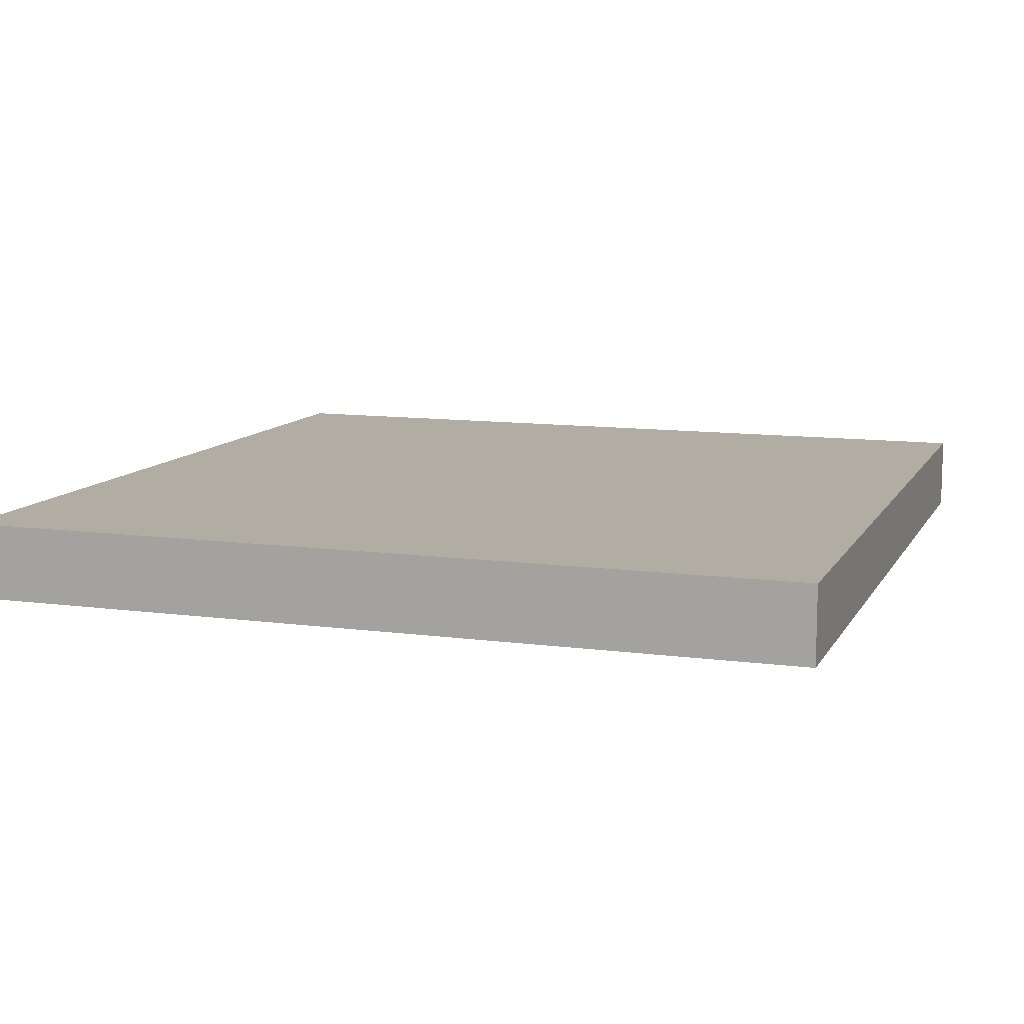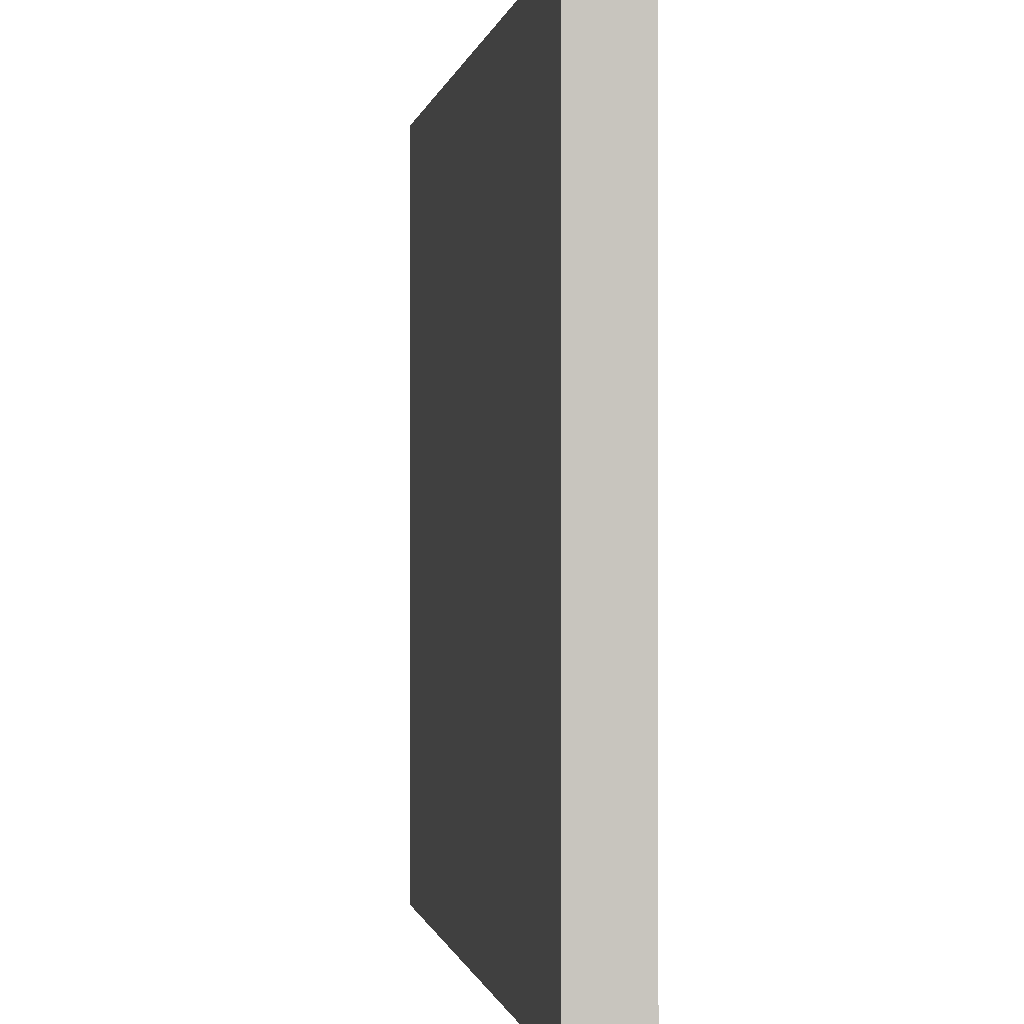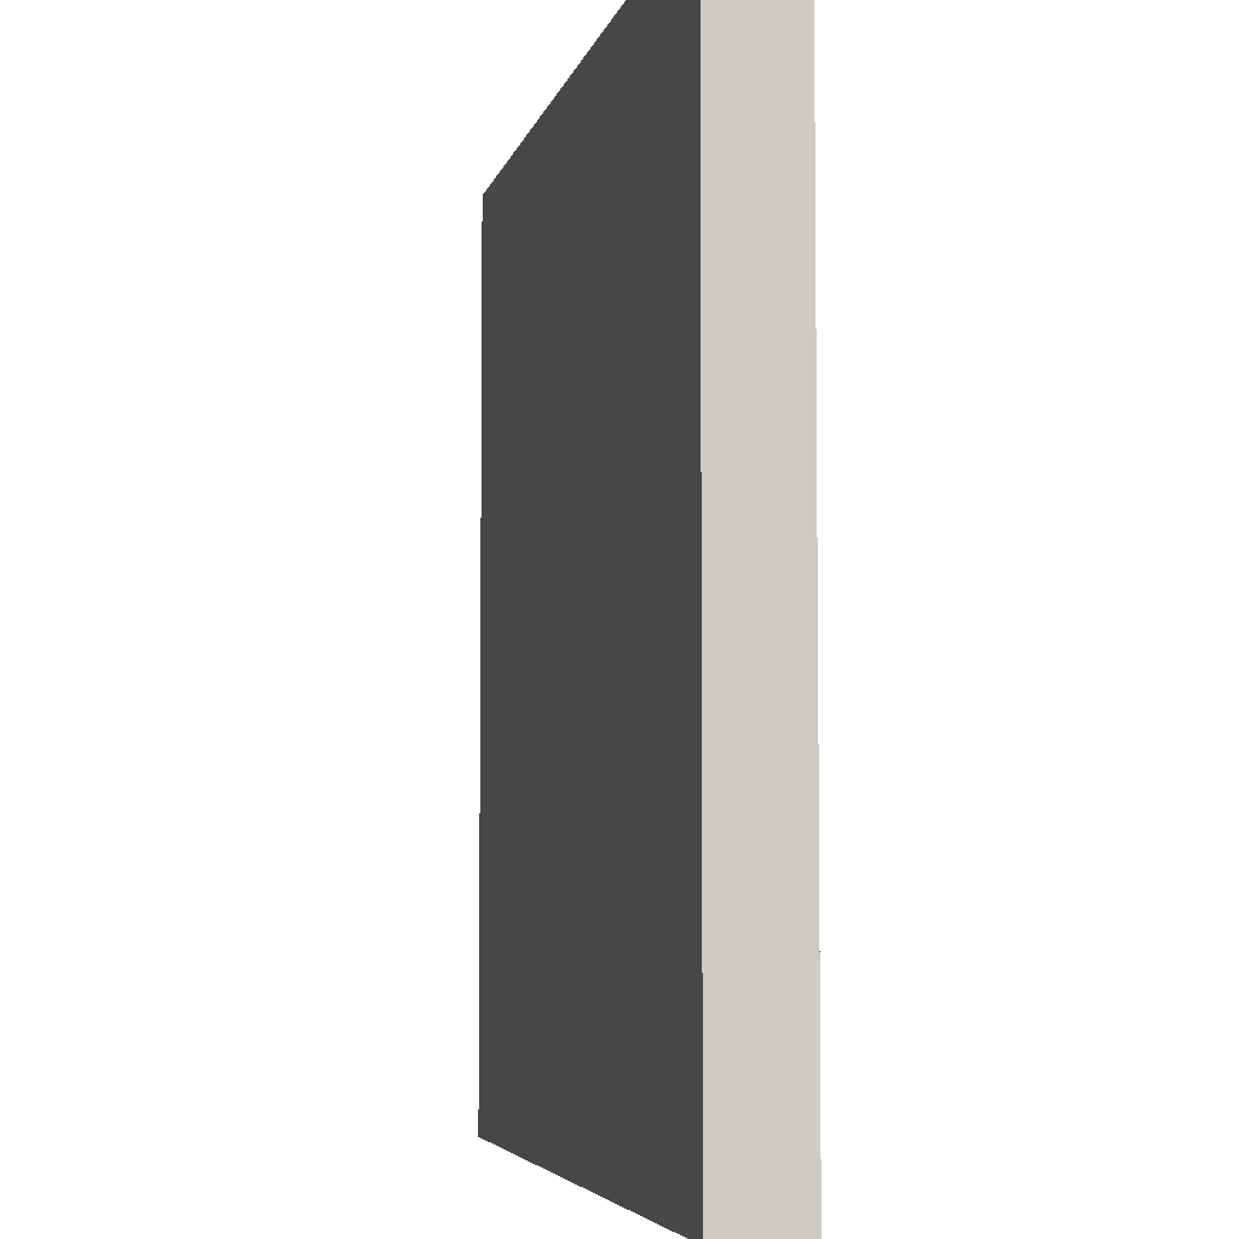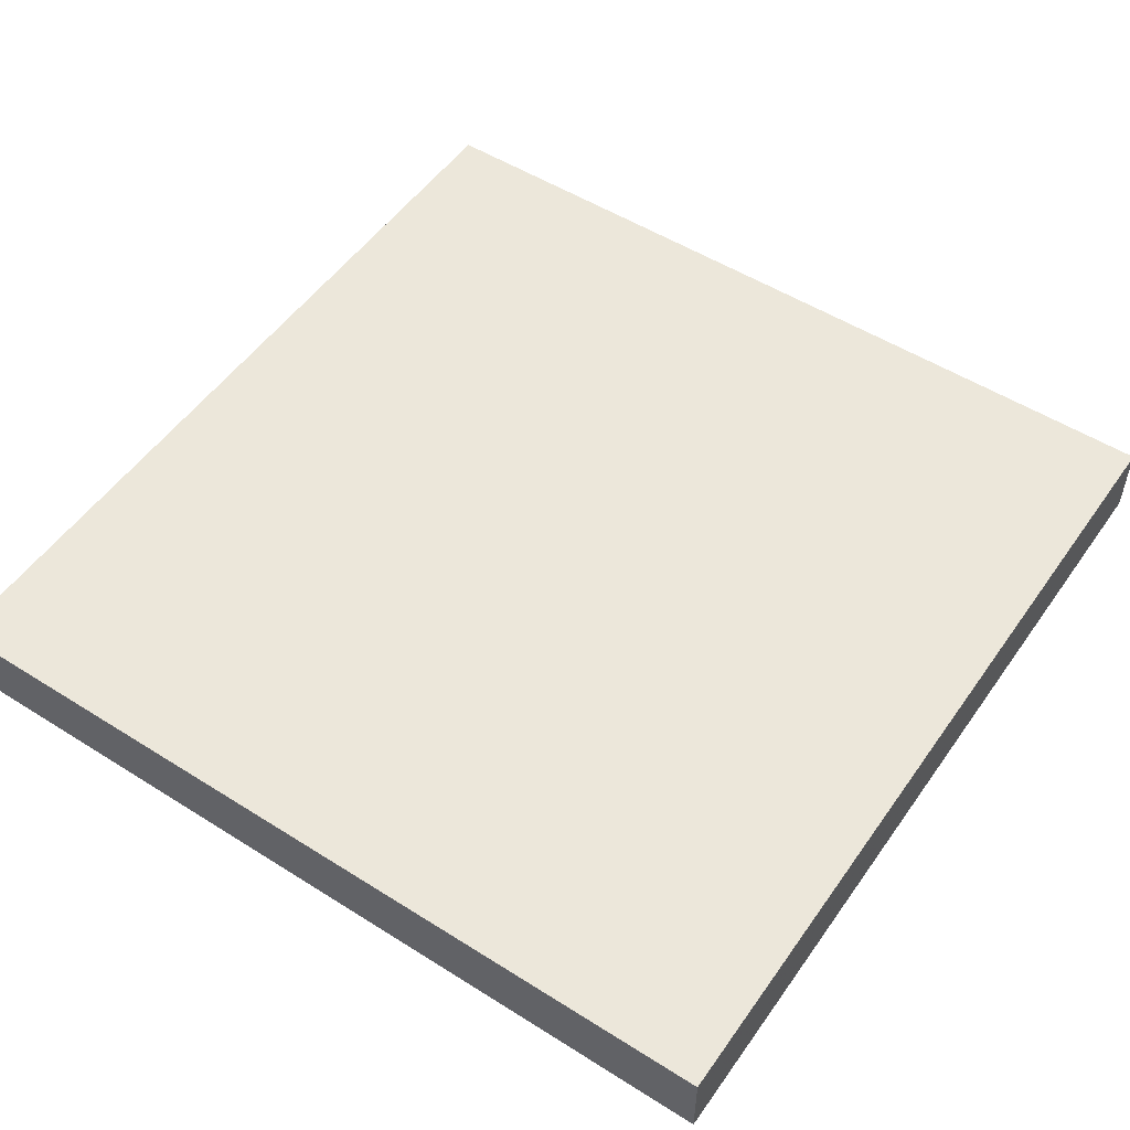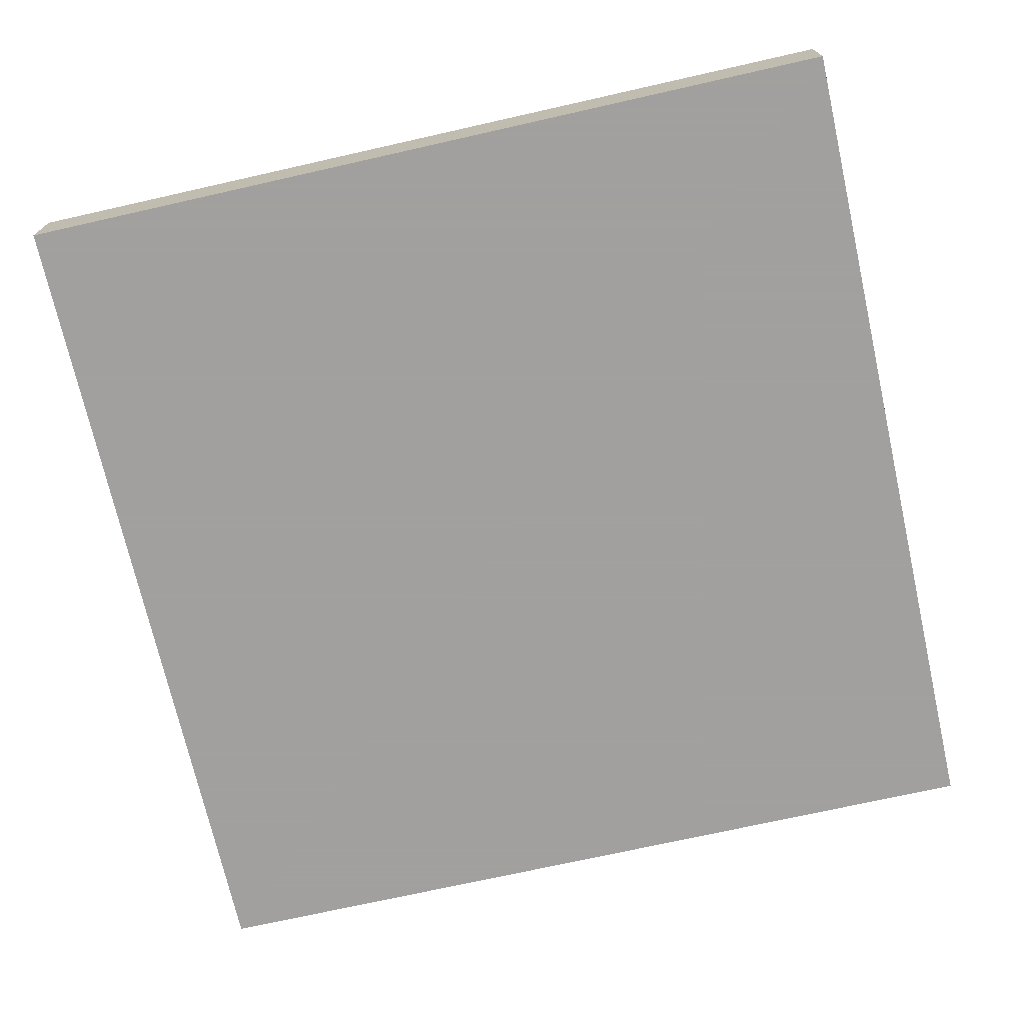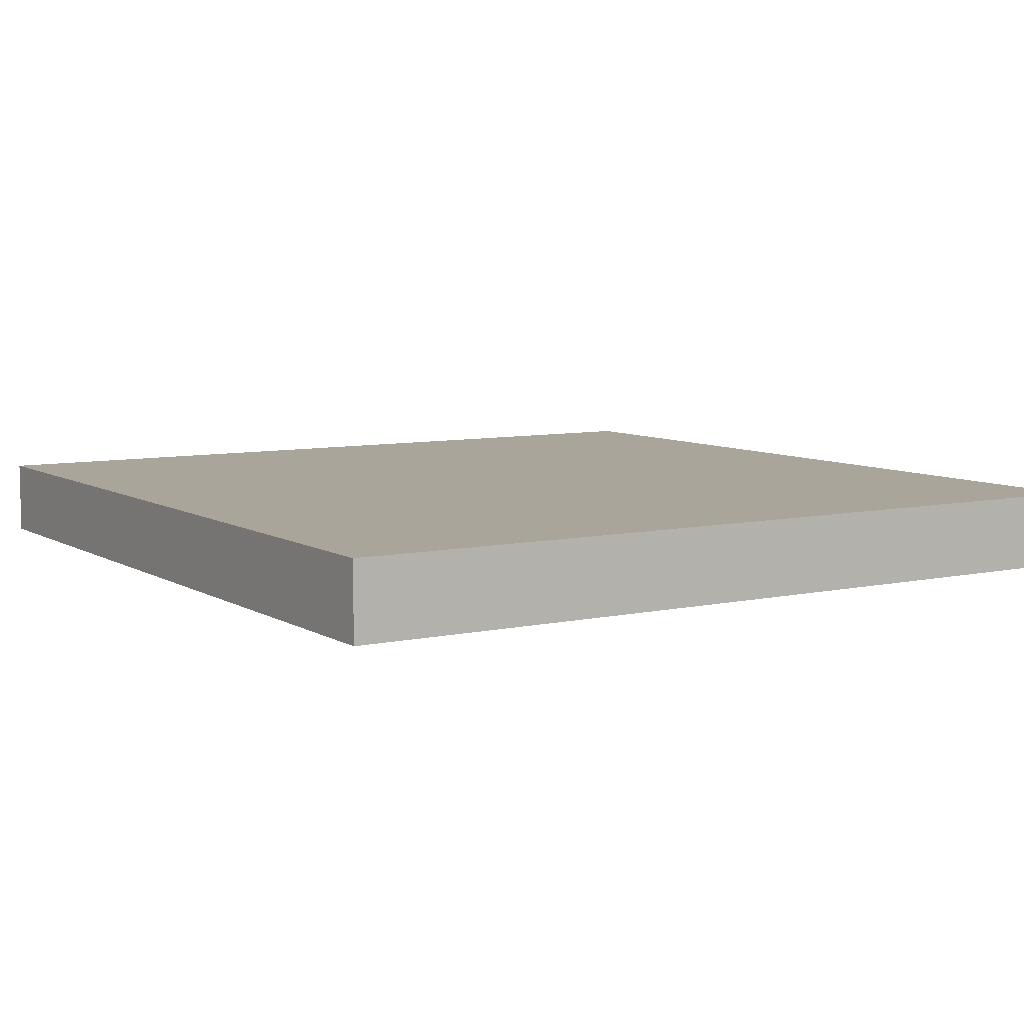
<metadata>
{"format":"obj","ext":"obj","renderer":"f3d","projection":"perspective","resolution":1024,"background":"white","views":[{"elev":10.6,"azim":-71.2,"up":"+Z"},{"elev":-0.4,"azim":-100.1,"up":"+Y"},{"elev":-5.1,"azim":78.0,"up":"+Y"},{"elev":52.3,"azim":124.2,"up":"+Z"},{"elev":-71.9,"azim":12.7,"up":"+Z"},{"elev":7.5,"azim":-122.1,"up":"+Z"}]}
</metadata>
<code>
v -0.4897 -0.2697 -0.4416
v -0.2621 -0.2697 -0.4618
v -0.2621 -0.2697 -0.4416
v -0.4897 -0.2697 -0.4618
v -0.2621 -0.04205 -0.4416
v -0.4897 -0.04205 -0.4618
v -0.2621 -0.04205 -0.4618
v -0.4897 -0.04205 -0.4416
f 1 2 3
f 2 1 4
f 3 2 1
f 4 1 2
f 2 5 3
f 3 5 2
f 5 1 3
f 3 1 5
f 1 6 4
f 4 6 1
f 6 2 4
f 4 2 6
f 5 2 7
f 7 2 5
f 1 5 8
f 8 5 1
f 6 1 8
f 8 1 6
f 2 6 7
f 7 6 2
f 6 5 7
f 7 5 6
f 5 6 8
f 8 6 5

</code>
